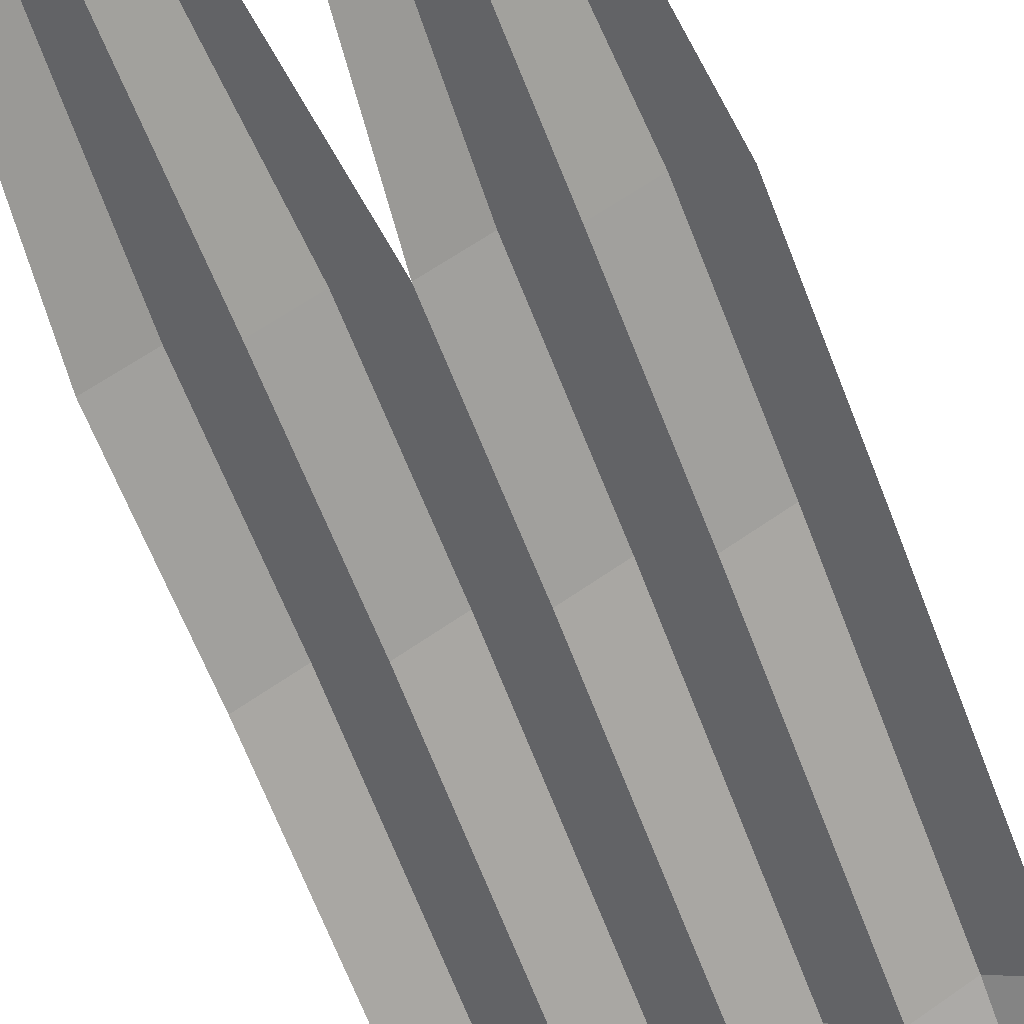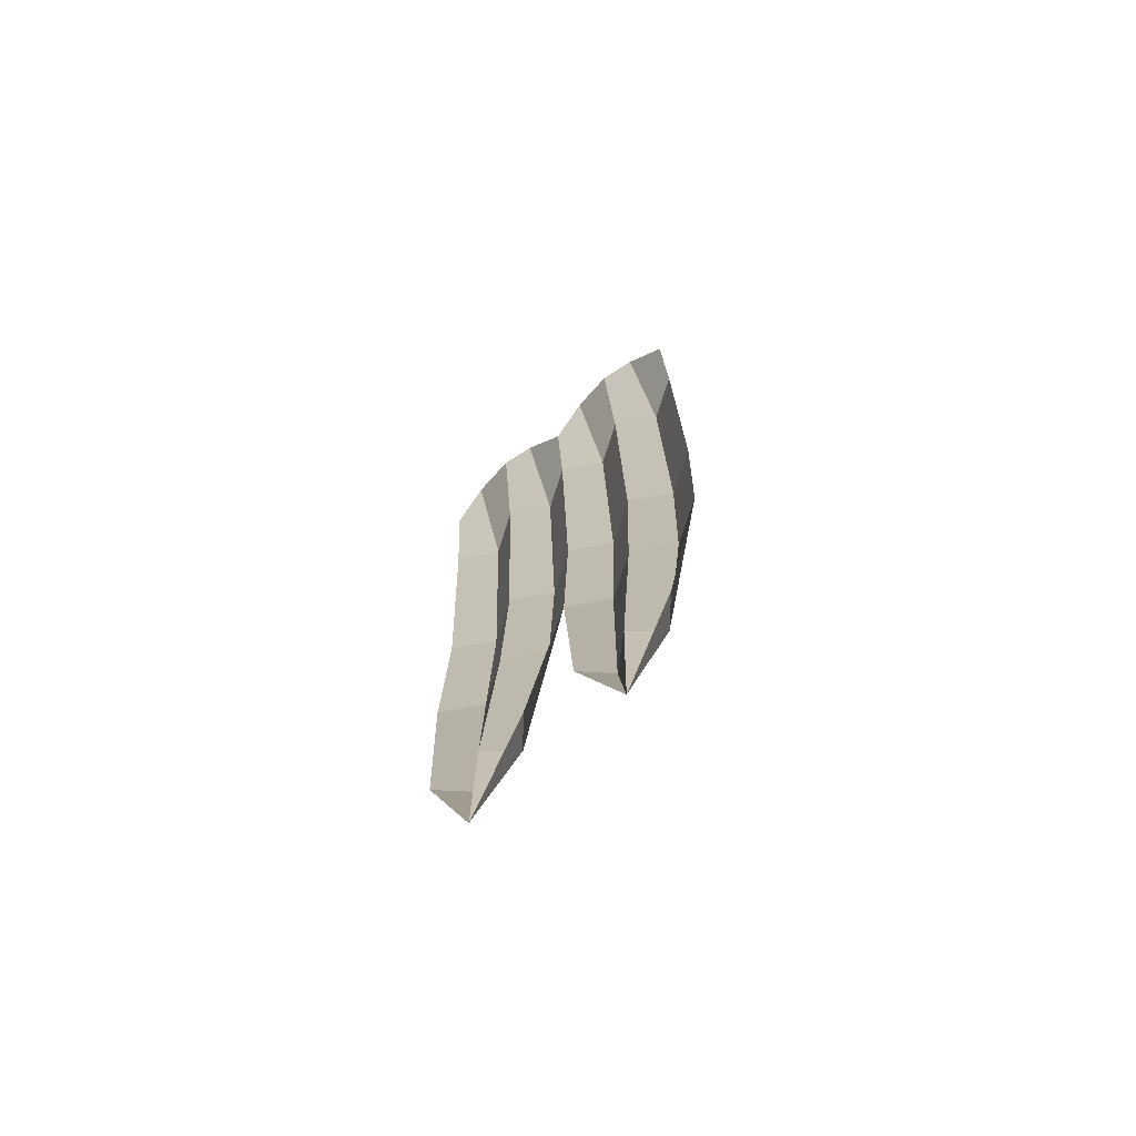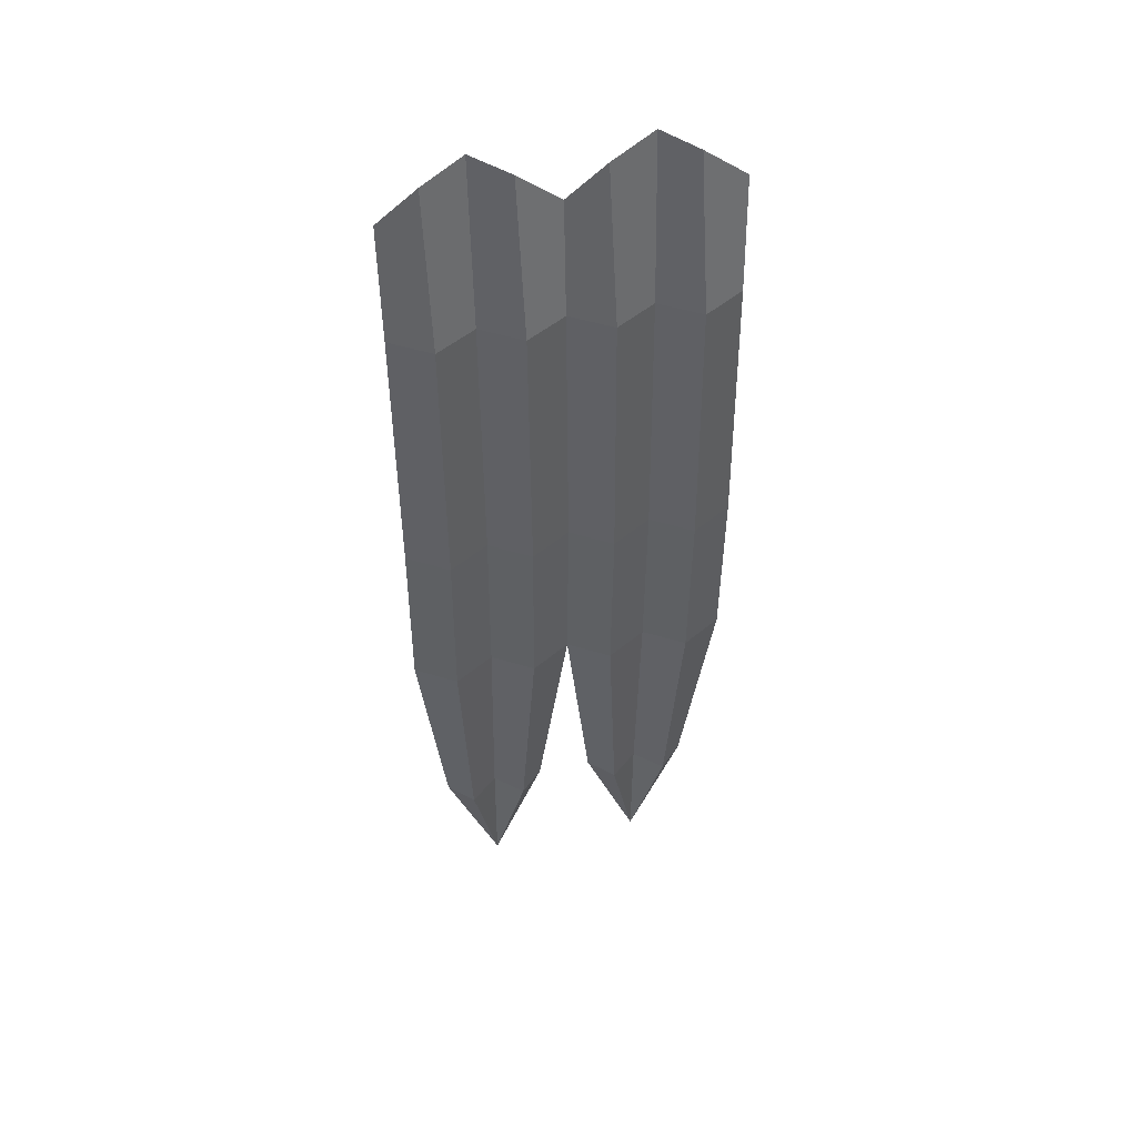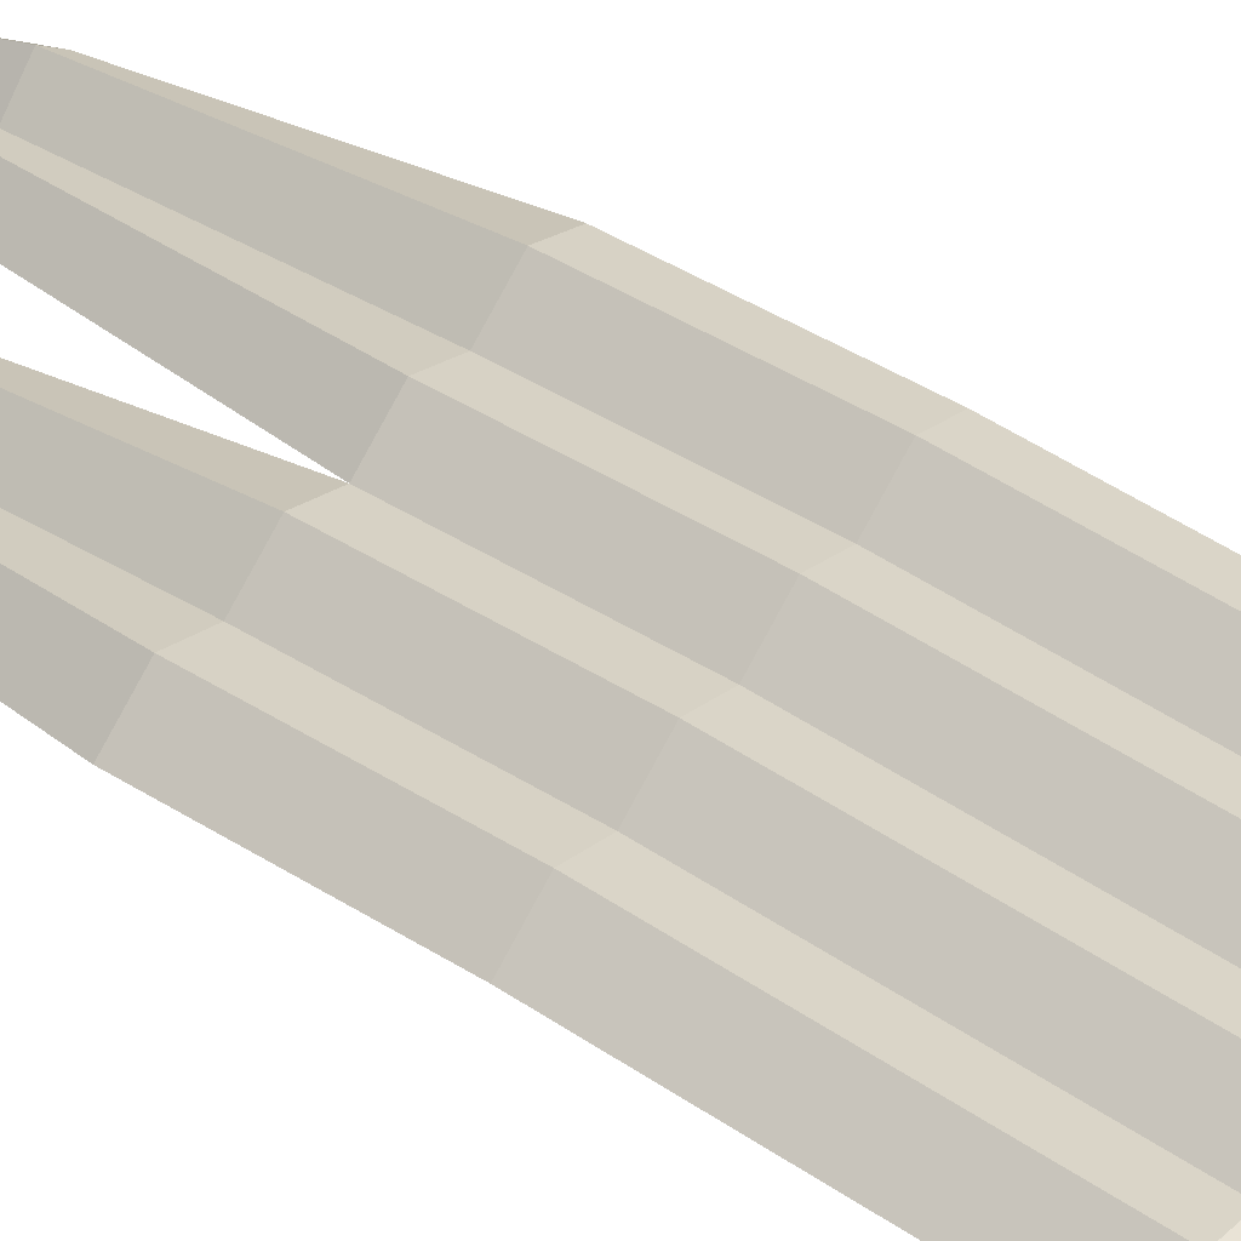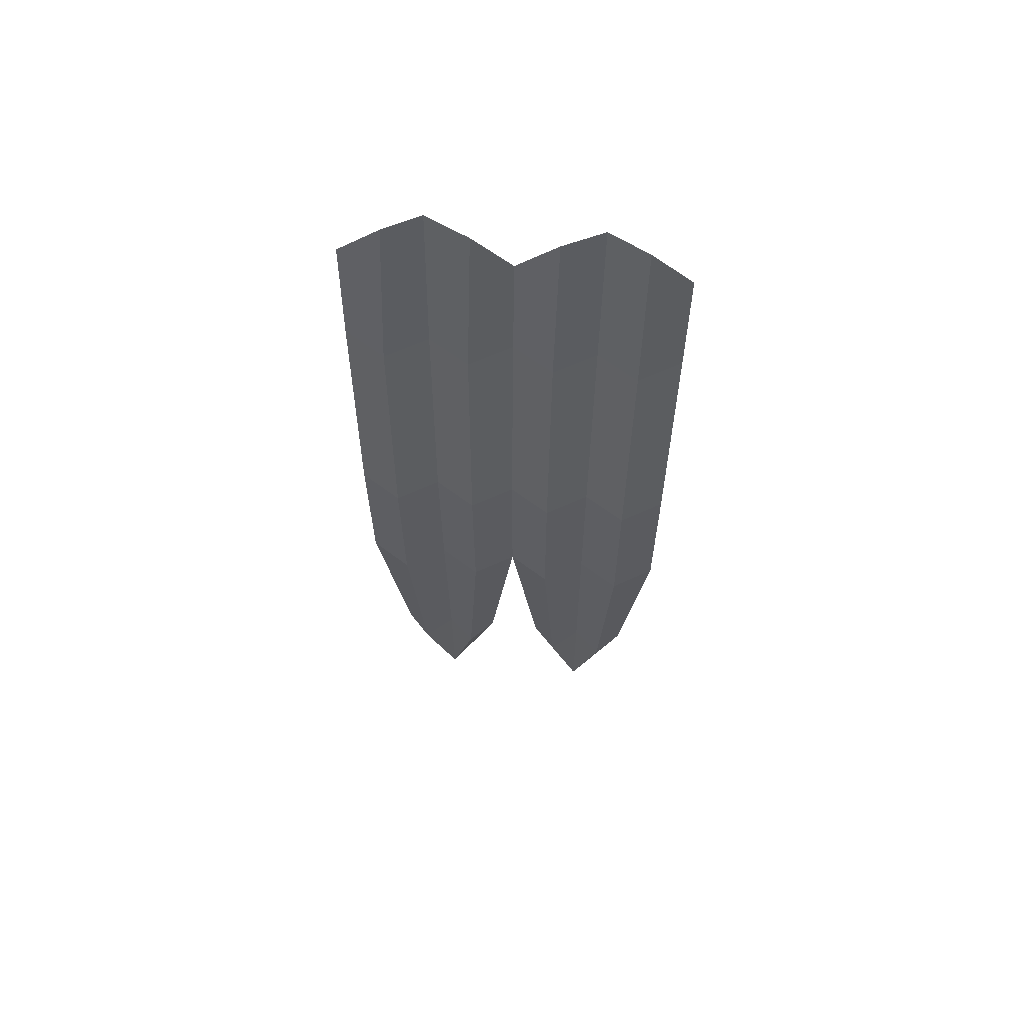
<metadata>
{"format":"obj","ext":"obj","renderer":"f3d","projection":"perspective","resolution":1024,"background":"white","views":[{"elev":-62.3,"azim":20.6,"up":"+Z"},{"elev":-71.0,"azim":-138.4,"up":"+Y"},{"elev":48.5,"azim":-12.2,"up":"+Y"},{"elev":52.6,"azim":124.2,"up":"+Z"},{"elev":62.8,"azim":6.4,"up":"+Y"}]}
</metadata>
<code>
o nose
v 30.86 -153.1 7.063
v 46.3 -153.1 16.39
v 46.3 -84.36 18.66
v 30.86 -84.36 9.329
v 15.43 -84.36 18.66
v 15.43 19.4 14.89
v 0 19.4 5.563
v 0 -84.36 9.329
v 61.73 -84.36 9.329
v 61.73 19.4 5.563
v 46.3 19.4 14.89
v 15.43 -153.1 16.39
v 30.86 19.4 5.563
v 30.86 87.16 1.4e-05
v 15.43 76.61 1.2e-05
v 46.3 76.61 1.2e-05
v 61.73 66.06 2.391
v 0 66.06 2.391
v 0 -153.1 7.063
v 61.73 -153.1 7.063
v 51.06 -245.3 -4e-05
v 41.64 -243.6 10.27
v 30.86 -296.8 -4.8e-05
v 30.86 -243.6 0.9624
v 20.09 -243.6 10.27
v 10.67 -245.3 -4e-05
v -30.86 -153.1 7.063
v -30.86 -84.36 9.329
v -46.3 -84.36 18.66
v -46.3 -153.1 16.39
v -15.43 -84.36 18.66
v -15.43 19.4 14.89
v -46.3 19.4 14.89
v -61.73 19.4 5.563
v -61.73 -84.36 9.329
v -15.43 -153.1 16.39
v -15.43 76.61 1.2e-05
v -30.86 87.16 1.4e-05
v -30.86 19.4 5.563
v -46.3 76.61 1.2e-05
v -61.73 66.06 2.391
v -61.73 -153.1 7.063
v -51.06 -245.3 -4e-05
v -30.86 -296.8 -4.8e-05
v -41.64 -243.6 10.27
v -30.86 -243.6 0.9624
v -20.09 -243.6 10.27
v -10.67 -245.3 -4e-05
f 1 2 3 4
f 5 6 7 8
f 3 9 10 11
f 12 1 4 5
f 6 13 14 15
f 13 11 16 14
f 11 10 17 16
f 6 15 18 7
f 12 5 8 19
f 2 20 9 3
f 4 3 11 13
f 5 4 13 6
f 21 22 23
f 2 1 24 22
f 23 24 25
f 26 23 25
f 25 24 1 12
f 25 12 19 26
f 22 21 20 2
f 22 24 23
f 27 28 29 30
f 31 8 7 32
f 29 33 34 35
f 36 31 28 27
f 32 37 38 39
f 39 38 40 33
f 33 40 41 34
f 32 7 18 37
f 36 19 8 31
f 30 29 35 42
f 28 39 33 29
f 31 32 39 28
f 43 44 45
f 30 45 46 27
f 44 47 46
f 48 47 44
f 47 36 27 46
f 47 48 19 36
f 45 30 42 43
f 45 44 46

</code>
